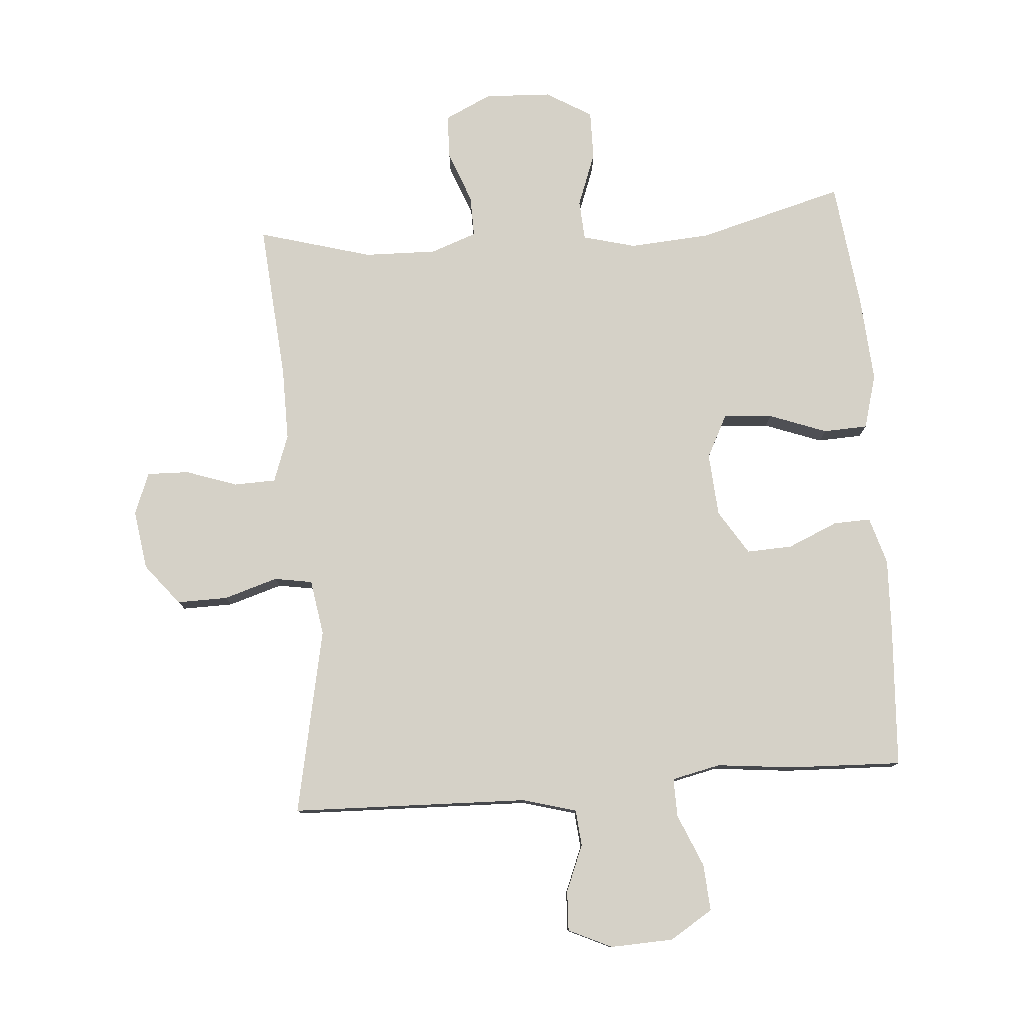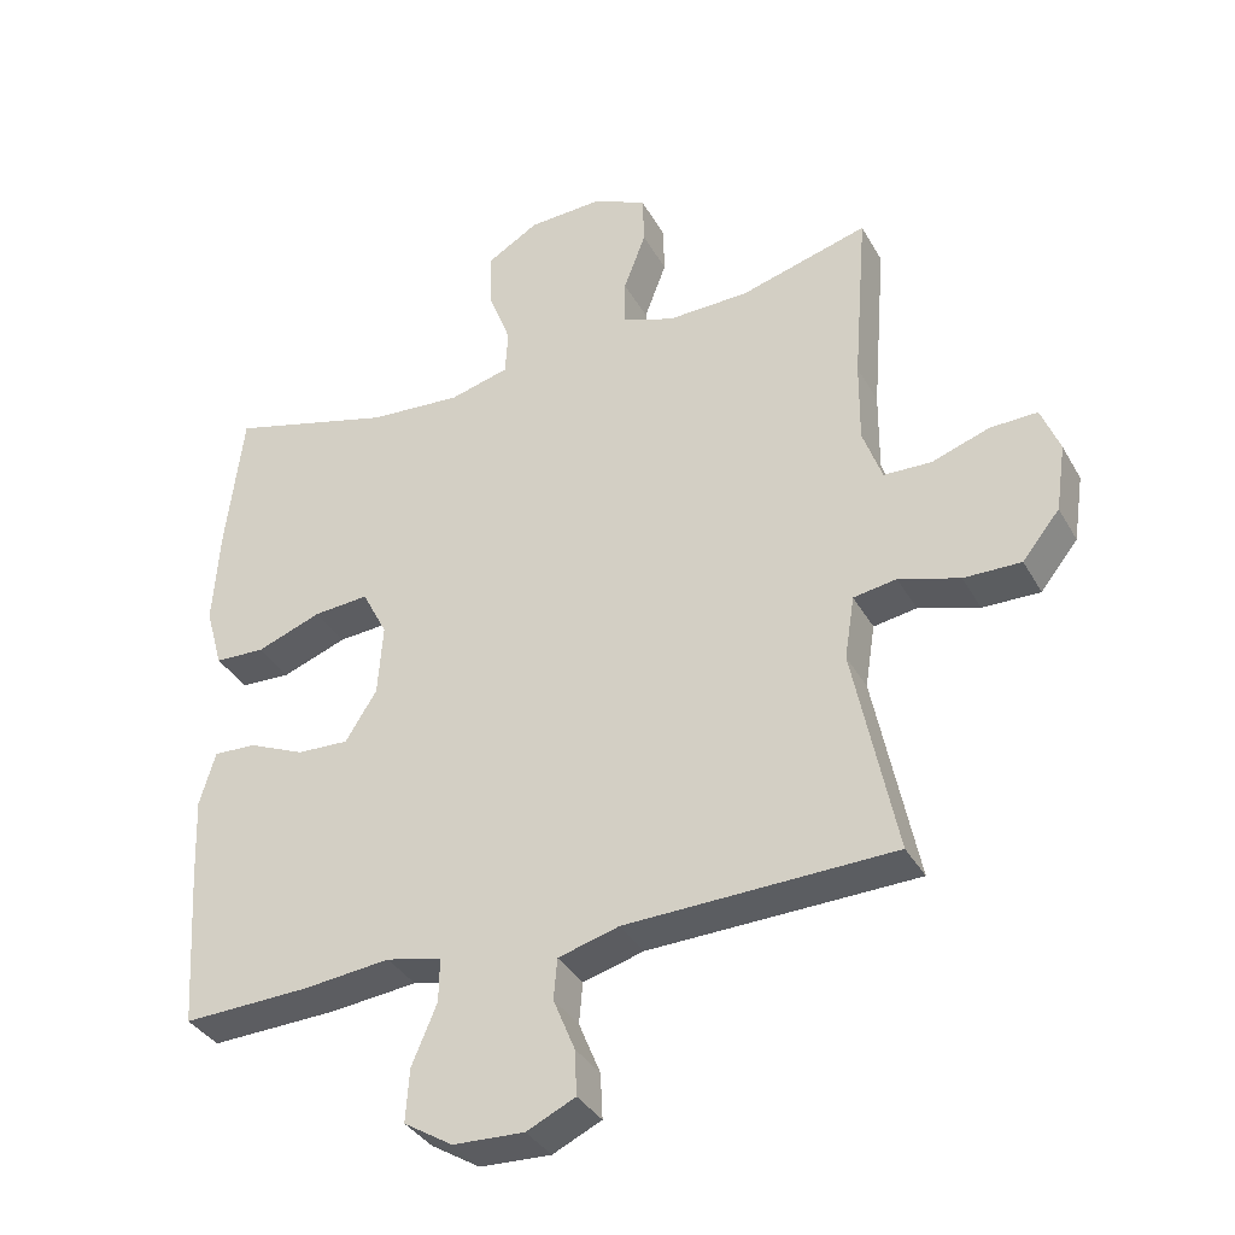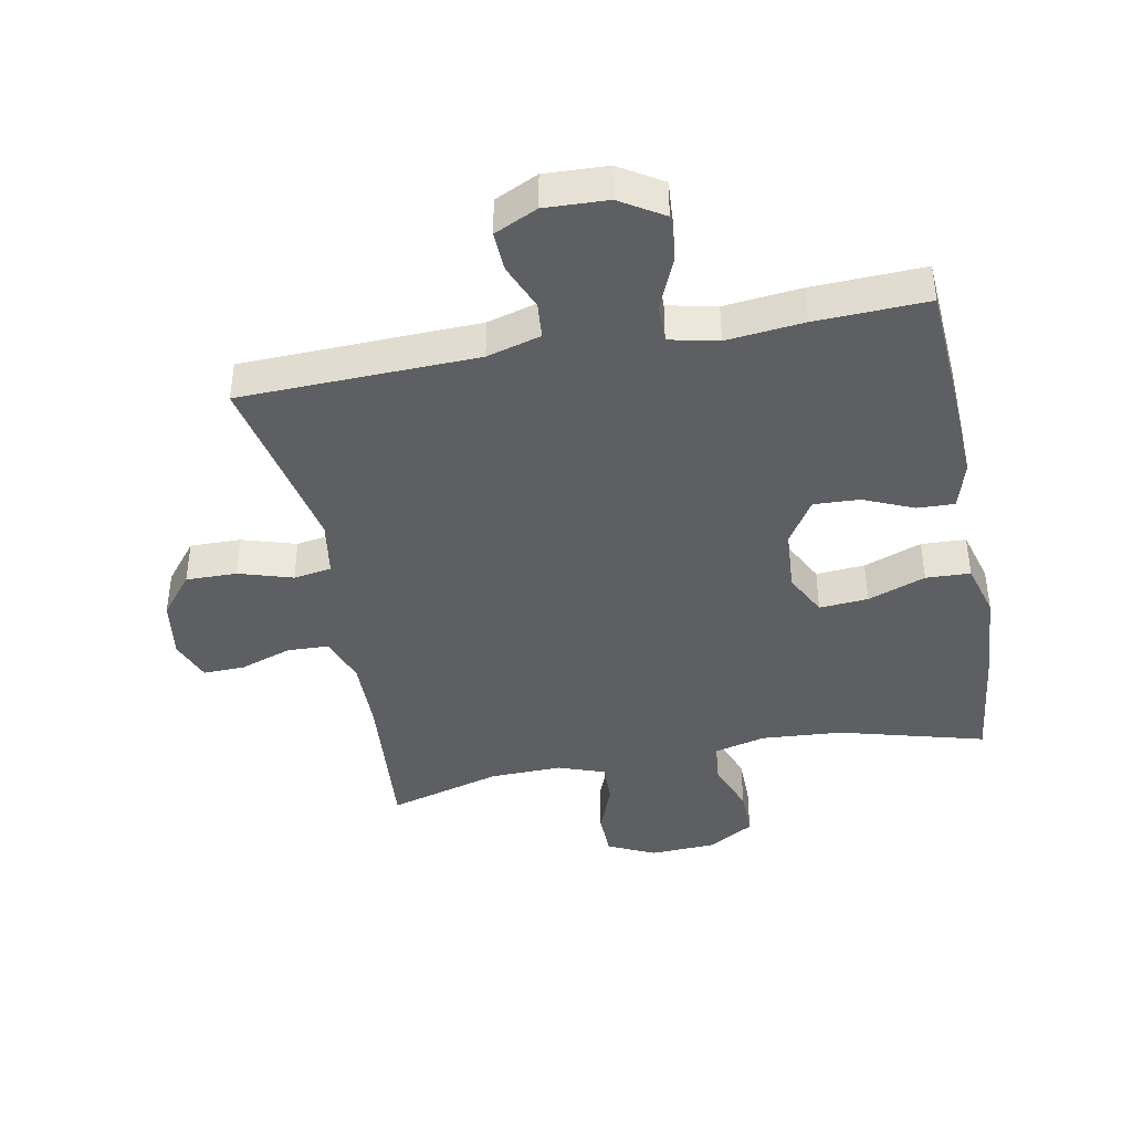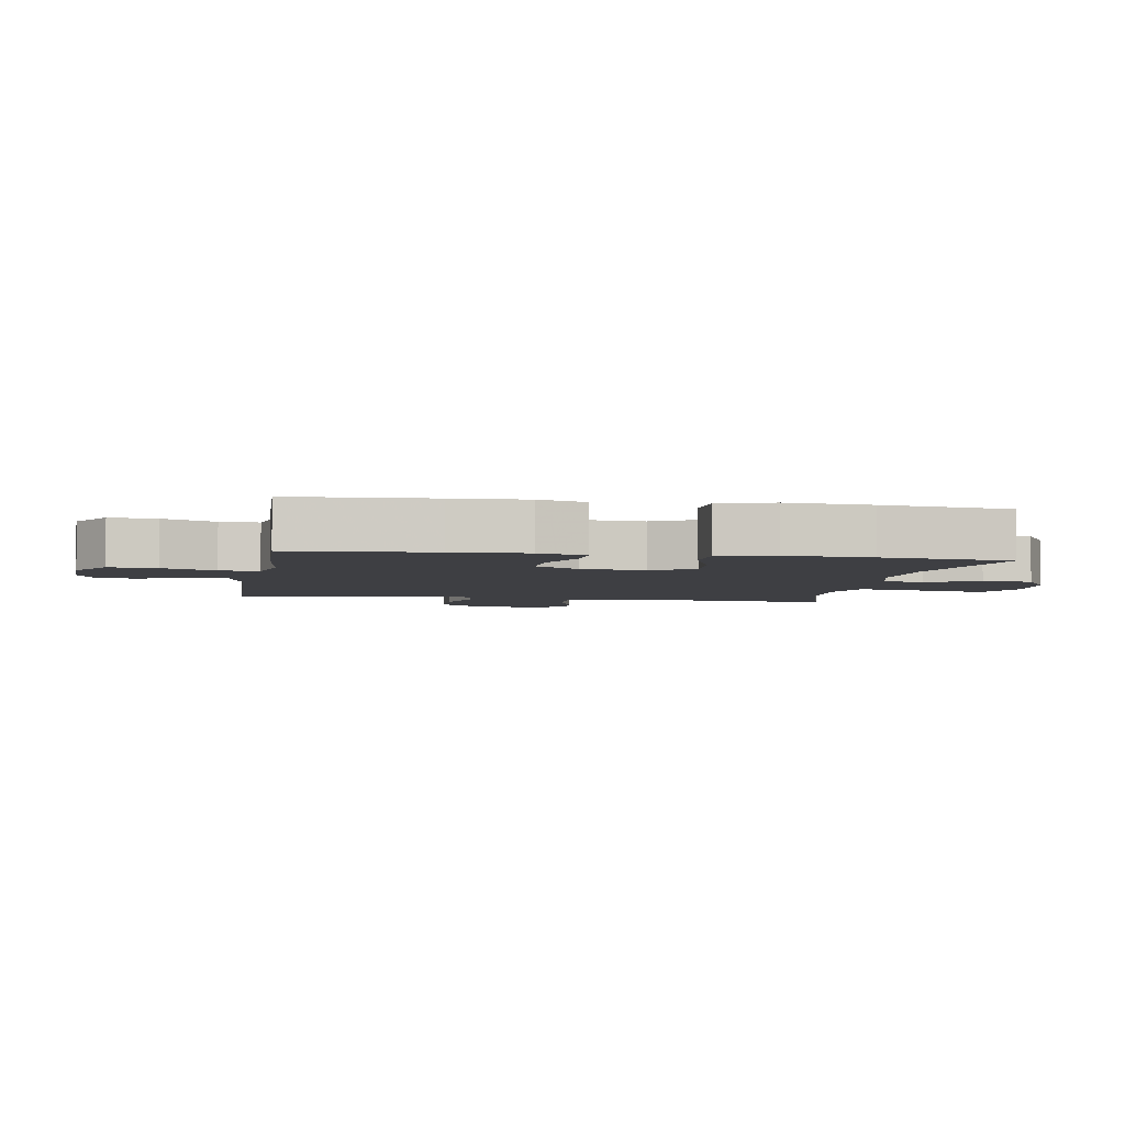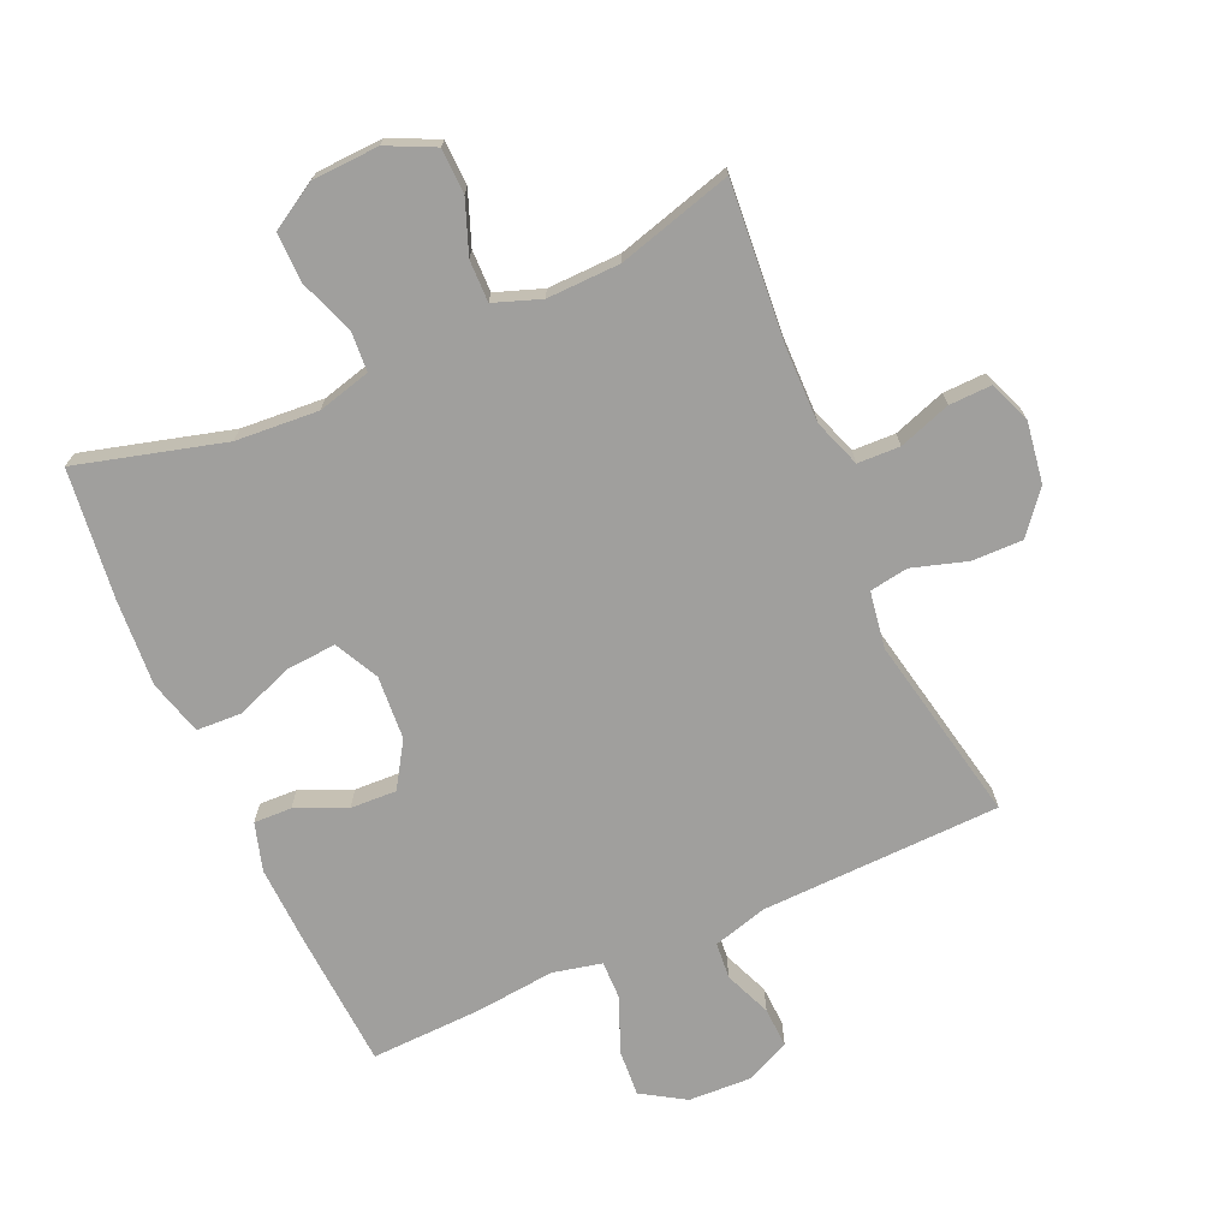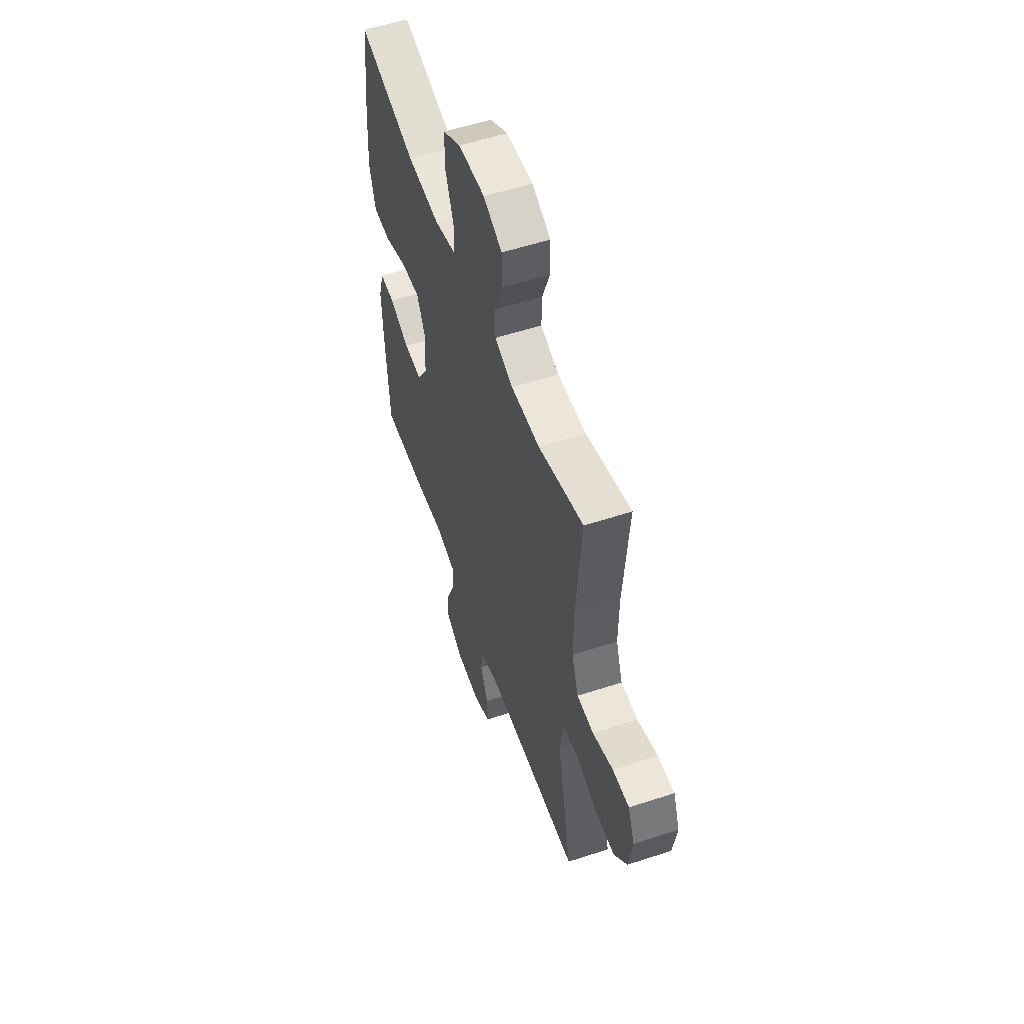
<metadata>
{"format":"obj","ext":"obj","renderer":"f3d","projection":"perspective","resolution":1024,"background":"white","views":[{"elev":78.7,"azim":175.5,"up":"+Y"},{"elev":-35.6,"azim":25.9,"up":"+Z"},{"elev":-41.4,"azim":-169.2,"up":"+Y"},{"elev":-4.2,"azim":-99.7,"up":"+Y"},{"elev":-71.3,"azim":23.8,"up":"+Y"},{"elev":55.1,"azim":70.9,"up":"+Z"}]}
</metadata>
<code>
v -0.5 0.07 -0.5
v -0.514 0.07 -0.279
v -0.519 0.07 -0.161
v -0.497 0.07 -0.086
v -0.438 0.07 -0.088
v -0.359 0.07 -0.122
v -0.287 0.07 -0.125
v -0.243 0.07 -0.055
v -0.236 0.07 0.045
v -0.271 0.07 0.113
v -0.348 0.07 0.107
v -0.439 0.07 0.073
v -0.509 0.07 0.076
v -0.533 0.07 0.162
v -0.524 0.07 0.297
v -0.5 0.07 0.5
v -0.27 0.07 0.438
v -0.141 0.07 0.429
v -0.058 0.07 0.451
v -0.054 0.07 0.514
v -0.086 0.07 0.599
v -0.087 0.07 0.676
v -0.015 0.07 0.719
v 0.09 0.07 0.724
v 0.164 0.07 0.689
v 0.166 0.07 0.619
v 0.135 0.07 0.537
v 0.134 0.07 0.472
v 0.207 0.07 0.446
v 0.321 0.07 0.449
v 0.5 0.07 0.5
v 0.48 0.07 0.251
v 0.479 0.07 0.136
v 0.506 0.07 0.061
v 0.572 0.07 0.059
v 0.653 0.07 0.087
v 0.719 0.07 0.089
v 0.745 0.07 0.023
v 0.731 0.07 -0.071
v 0.679 0.07 -0.136
v 0.599 0.07 -0.135
v 0.514 0.07 -0.109
v 0.454 0.07 -0.119
v 0.44 0.07 -0.207
v 0.5 0.07 -0.5
v 0.126 0.07 -0.512
v 0.041 0.07 -0.536
v 0.036 0.07 -0.593
v 0.066 0.07 -0.666
v 0.069 0.07 -0.729
v 0.001 0.07 -0.761
v -0.098 0.07 -0.757
v -0.166 0.07 -0.715
v -0.161 0.07 -0.641
v -0.126 0.07 -0.558
v -0.125 0.07 -0.497
v -0.202 0.07 -0.48
v -0.323 0.07 -0.493
v -0.5 0 -0.5
v -0.514 0 -0.279
v -0.519 0 -0.161
v -0.497 0 -0.086
v -0.438 0 -0.088
v -0.359 0 -0.122
v -0.287 0 -0.125
v -0.243 0 -0.055
v -0.236 0 0.045
v -0.271 0 0.113
v -0.348 0 0.107
v -0.439 0 0.073
v -0.509 0 0.076
v -0.533 0 0.162
v -0.524 0 0.297
v -0.5 0 0.5
v -0.27 0 0.438
v -0.141 0 0.429
v -0.058 0 0.451
v -0.054 0 0.514
v -0.086 0 0.599
v -0.087 0 0.676
v -0.015 0 0.719
v 0.09 0 0.724
v 0.164 0 0.689
v 0.166 0 0.619
v 0.135 0 0.537
v 0.134 0 0.472
v 0.207 0 0.446
v 0.321 0 0.449
v 0.5 0 0.5
v 0.48 0 0.251
v 0.479 0 0.136
v 0.506 0 0.061
v 0.572 0 0.059
v 0.653 0 0.087
v 0.719 0 0.089
v 0.745 0 0.023
v 0.731 0 -0.071
v 0.679 0 -0.136
v 0.599 0 -0.135
v 0.514 0 -0.109
v 0.454 0 -0.119
v 0.44 0 -0.207
v 0.5 0 -0.5
v 0.126 0 -0.512
v 0.041 0 -0.536
v 0.036 0 -0.593
v 0.066 0 -0.666
v 0.069 0 -0.729
v 0.001 0 -0.761
v -0.098 0 -0.757
v -0.166 0 -0.715
v -0.161 0 -0.641
v -0.126 0 -0.558
v -0.125 0 -0.497
v -0.202 0 -0.48
v -0.323 0 -0.493
f 4 5 6
f 3 4 6
f 2 3 6
f 1 2 6
f 58 1 6
f 57 58 6
f 56 57 6 7
f 53 54 55
f 52 53 55
f 51 52 55
f 50 51 55
f 49 50 55
f 48 49 55
f 47 48 55 56
f 56 7 8
f 47 56 8
f 46 47 8
f 46 8 9
f 45 46 9
f 44 45 9
f 40 41 42
f 39 40 42
f 38 39 42
f 37 38 42
f 36 37 42
f 35 36 42
f 34 35 42 43
f 33 34 43
f 44 9 10
f 43 44 10
f 33 43 10
f 32 33 10
f 25 26 27
f 24 25 27
f 23 24 27
f 22 23 27
f 21 22 27
f 20 21 27
f 19 20 27 28
f 18 19 28 29
f 15 16 17
f 14 15 17
f 13 14 17
f 12 13 17
f 11 12 17
f 11 17 18
f 32 10 11
f 31 32 11
f 30 31 11
f 11 18 29 30
f 64 63 62
f 64 62 61
f 64 61 60
f 64 60 59
f 64 59 116
f 64 116 115
f 65 64 115 114
f 113 112 111
f 113 111 110
f 113 110 109
f 113 109 108
f 113 108 107
f 113 107 106
f 114 113 106 105
f 66 65 114
f 66 114 105
f 66 105 104
f 67 66 104
f 67 104 103
f 67 103 102
f 100 99 98
f 100 98 97
f 100 97 96
f 100 96 95
f 100 95 94
f 100 94 93
f 101 100 93 92
f 101 92 91
f 68 67 102
f 68 102 101
f 68 101 91
f 68 91 90
f 85 84 83
f 85 83 82
f 85 82 81
f 85 81 80
f 85 80 79
f 85 79 78
f 86 85 78 77
f 87 86 77 76
f 75 74 73
f 75 73 72
f 75 72 71
f 75 71 70
f 75 70 69
f 76 75 69
f 69 68 90
f 69 90 89
f 69 89 88
f 88 87 76 69
f 1 59 60 2
f 2 60 61 3
f 3 61 62 4
f 4 62 63 5
f 5 63 64 6
f 6 64 65 7
f 7 65 66 8
f 8 66 67 9
f 9 67 68 10
f 10 68 69 11
f 11 69 70 12
f 12 70 71 13
f 13 71 72 14
f 14 72 73 15
f 15 73 74 16
f 16 74 75 17
f 17 75 76 18
f 18 76 77 19
f 19 77 78 20
f 20 78 79 21
f 21 79 80 22
f 22 80 81 23
f 23 81 82 24
f 24 82 83 25
f 25 83 84 26
f 26 84 85 27
f 27 85 86 28
f 28 86 87 29
f 29 87 88 30
f 30 88 89 31
f 31 89 90 32
f 32 90 91 33
f 33 91 92 34
f 34 92 93 35
f 35 93 94 36
f 36 94 95 37
f 37 95 96 38
f 38 96 97 39
f 39 97 98 40
f 40 98 99 41
f 41 99 100 42
f 42 100 101 43
f 43 101 102 44
f 44 102 103 45
f 45 103 104 46
f 46 104 105 47
f 47 105 106 48
f 48 106 107 49
f 49 107 108 50
f 50 108 109 51
f 51 109 110 52
f 52 110 111 53
f 53 111 112 54
f 54 112 113 55
f 55 113 114 56
f 56 114 115 57
f 57 115 116 58
f 58 116 59 1

</code>
